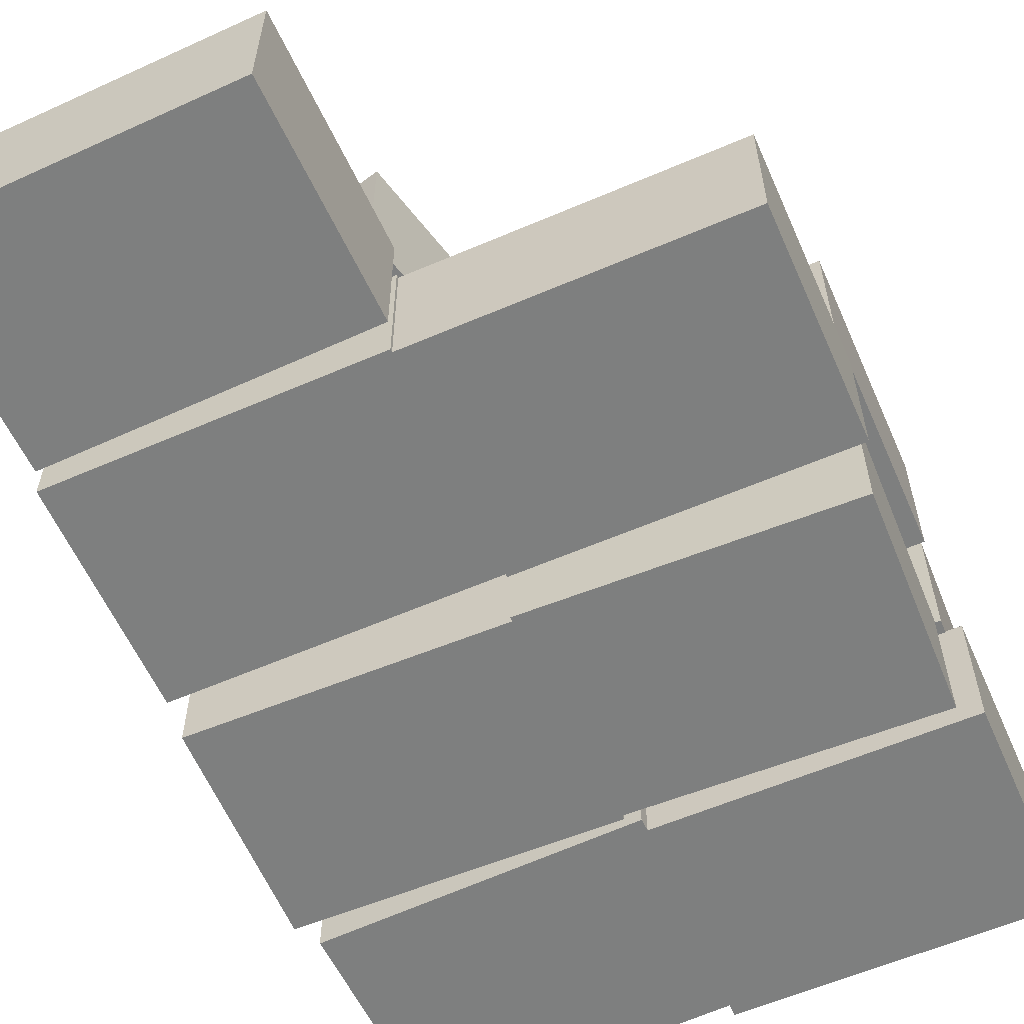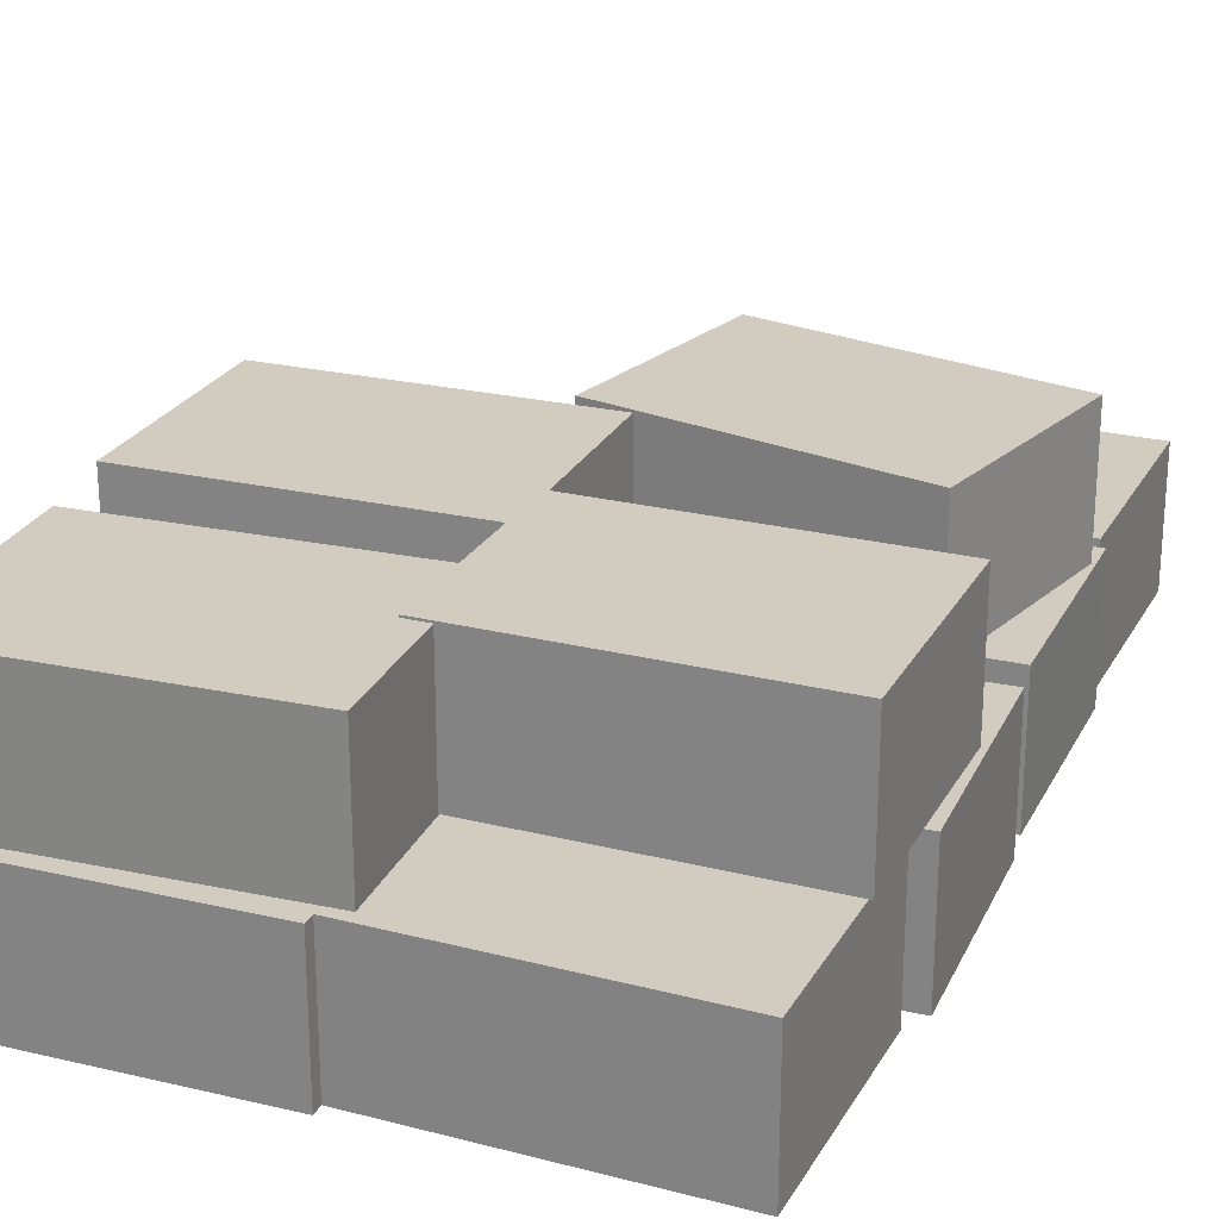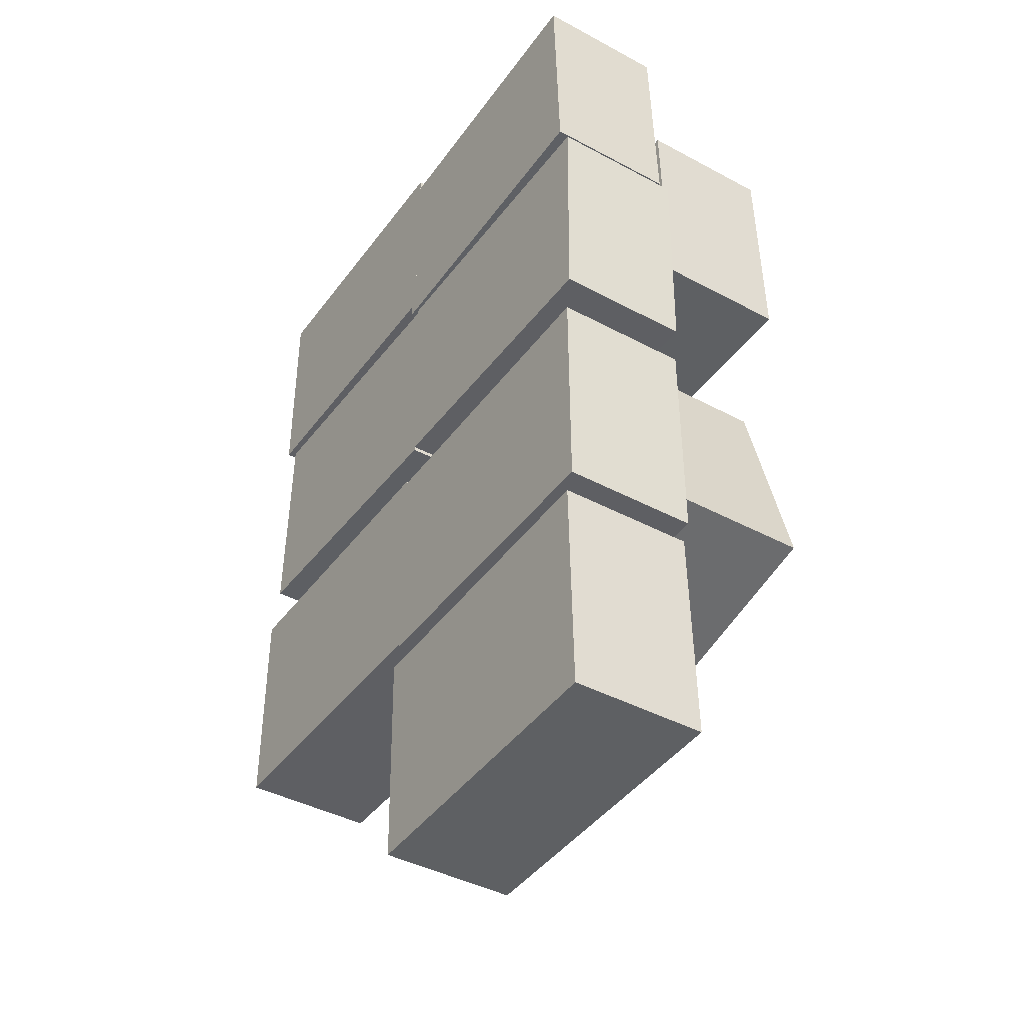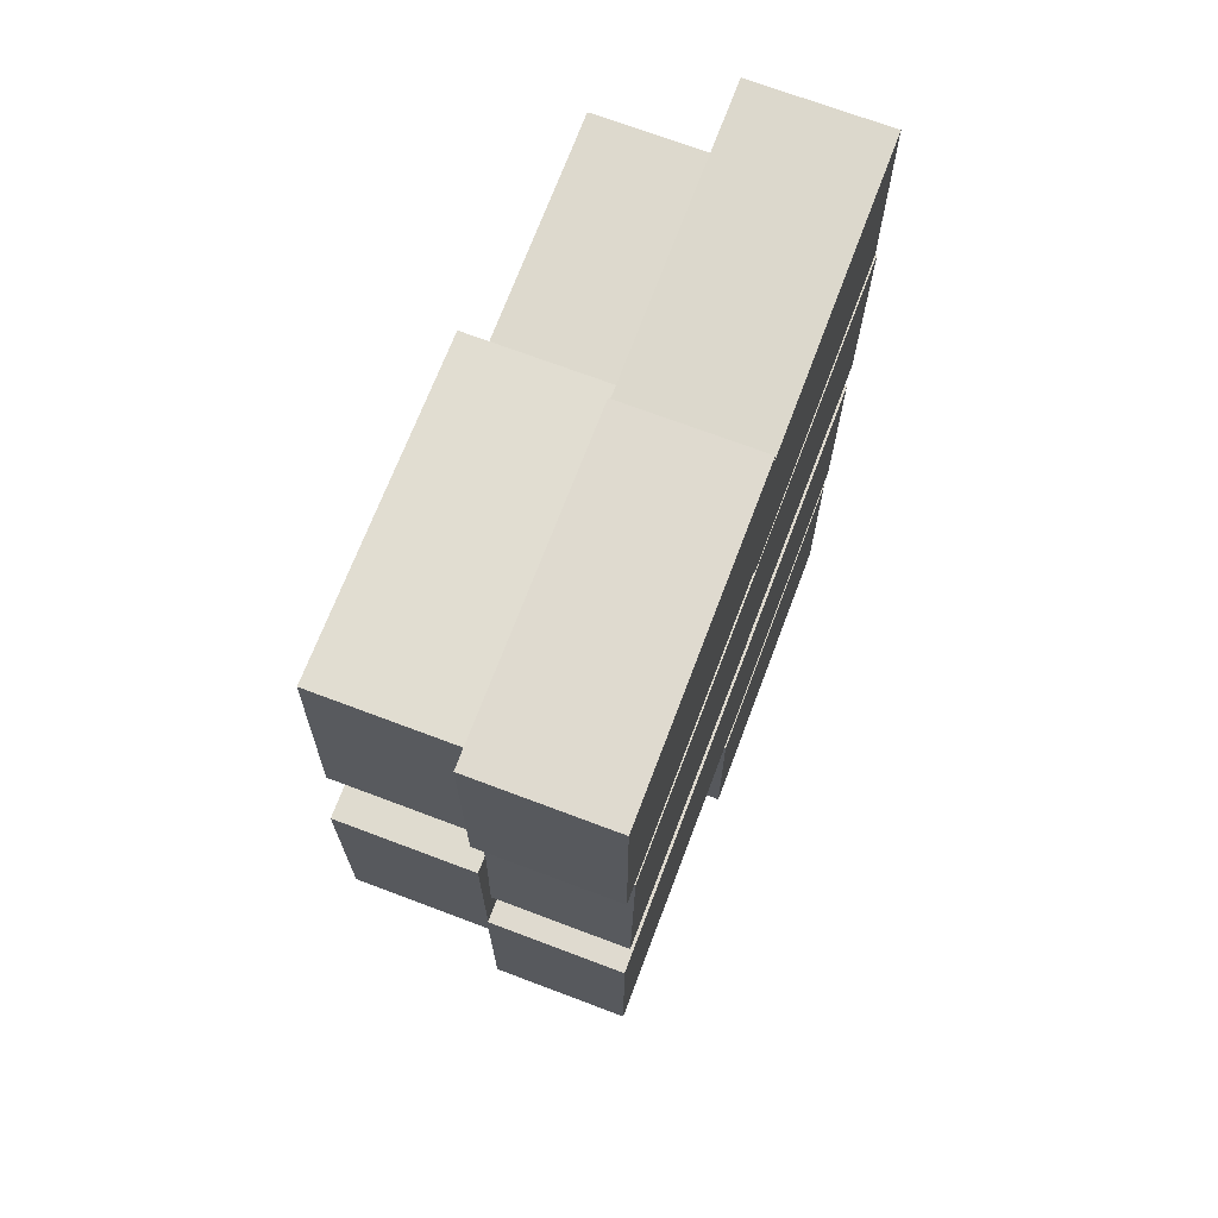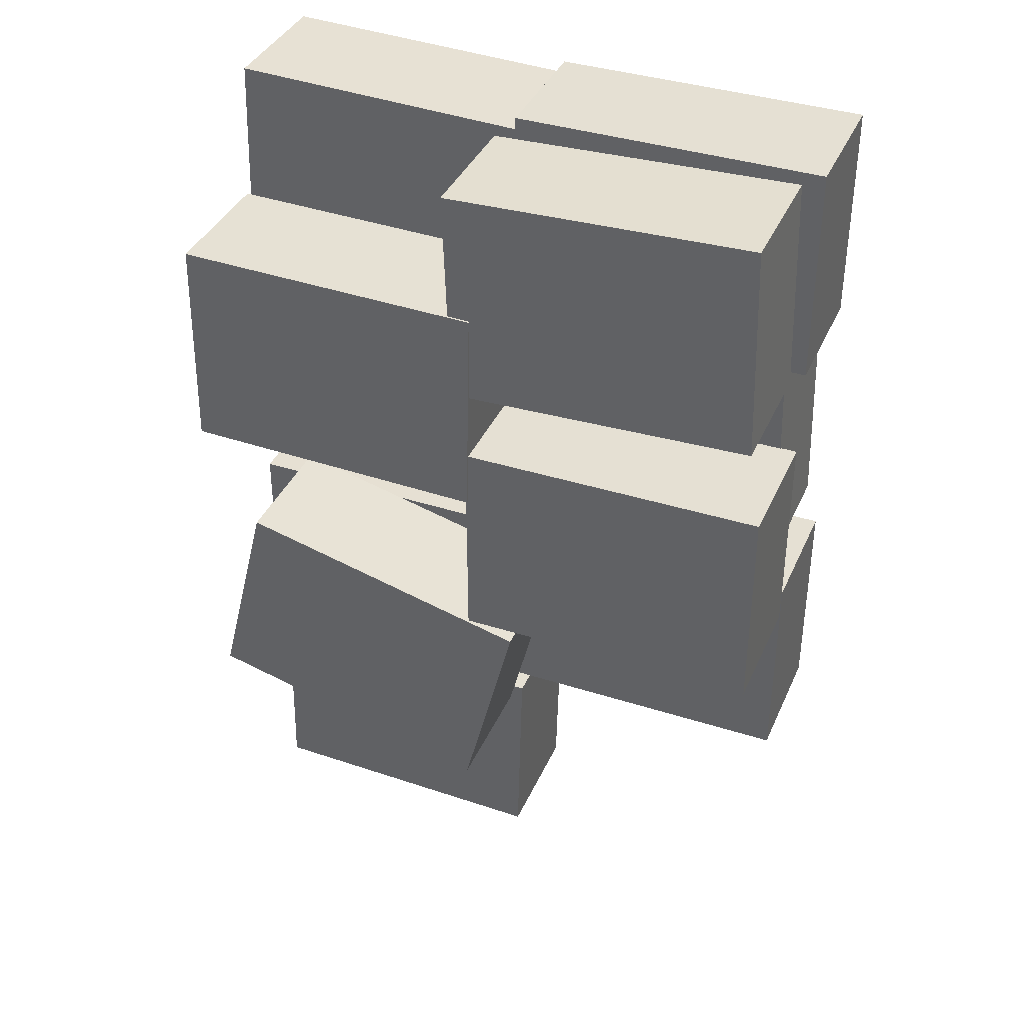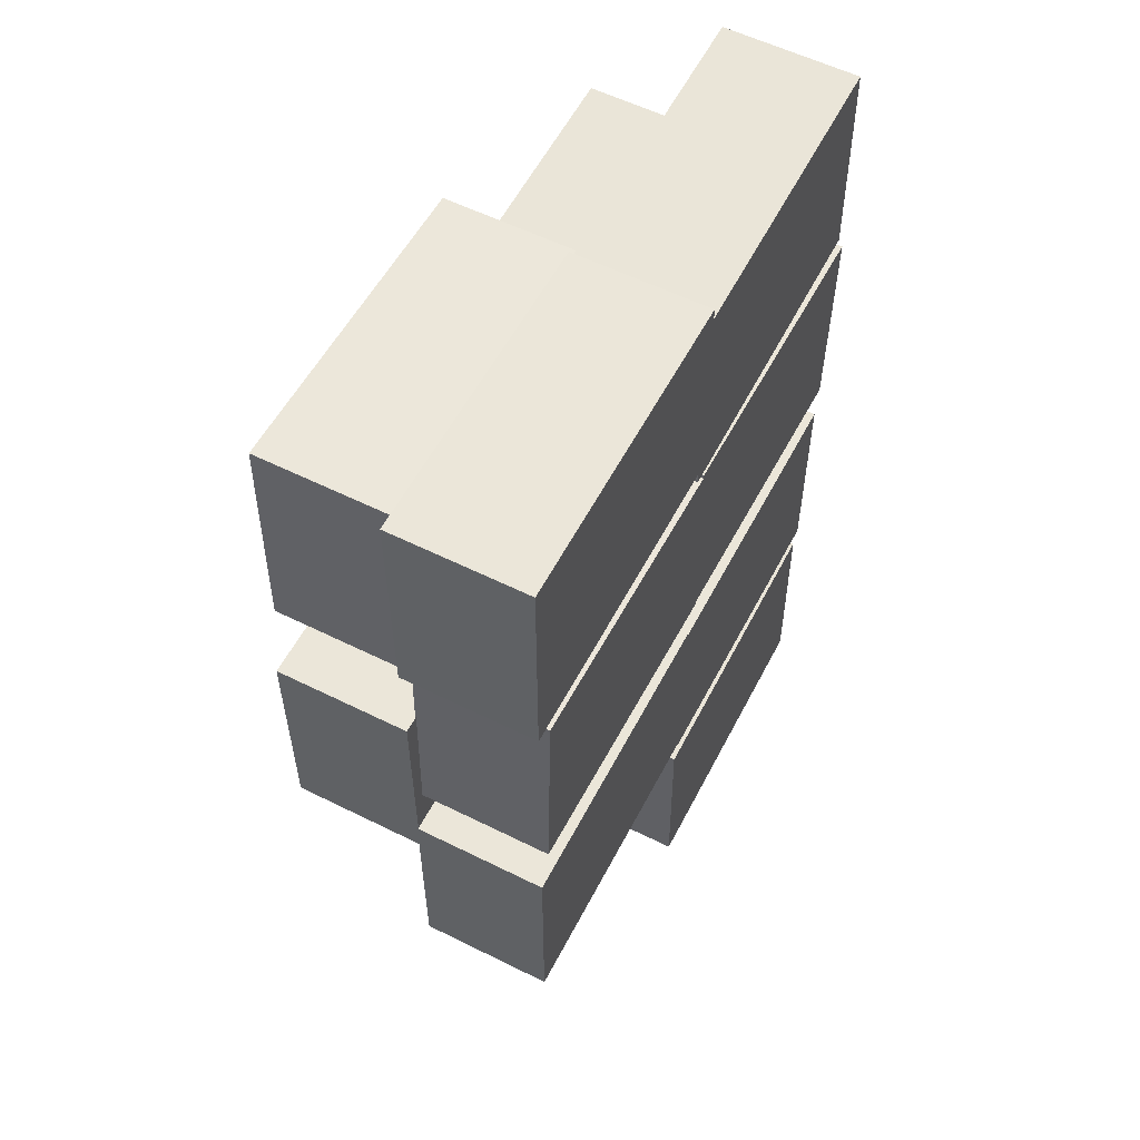
<metadata>
{"format":"obj","ext":"obj","renderer":"f3d","projection":"perspective","resolution":1024,"background":"white","views":[{"elev":-59.6,"azim":-156.2,"up":"+Y"},{"elev":24.1,"azim":21.3,"up":"+Y"},{"elev":-41.4,"azim":56.9,"up":"+Z"},{"elev":70.6,"azim":-69.3,"up":"+Z"},{"elev":38.1,"azim":-157.9,"up":"+Z"},{"elev":57.0,"azim":-62.6,"up":"+Z"}]}
</metadata>
<code>
o island_filler_box
v -0.02014 -0.3125 0.9197
v 0.4171 -0.3125 0.9351
v 0.4281 -0.3125 0.6228
v -0.009148 -0.3125 0.6074
v -0.009148 -0.5 0.6074
v 0.4281 -0.5 0.6228
v 0.4171 -0.5 0.9351
v -0.02014 -0.5 0.9197
v -0.4375 -0.3125 0.9375
v 0 -0.3125 0.9375
v 0 -0.3125 0.625
v -0.4375 -0.3125 0.625
v -0.4375 -0.5 0.625
v 0 -0.5 0.625
v 0 -0.5 0.9375
v -0.4375 -0.5 0.9375
v -0.4091 -0.3125 0.6048
v 0.02823 -0.3125 0.5916
v 0.01882 -0.3125 0.2793
v -0.4185 -0.3125 0.2925
v -0.4185 -0.5 0.2925
v 0.01882 -0.5 0.2793
v 0.02823 -0.5 0.5916
v -0.4091 -0.5 0.6048
v 0.009574 -0.3125 0.5978
v 0.447 -0.3125 0.5899
v 0.4414 -0.3125 0.2774
v 0.003947 -0.3125 0.2853
v 0.003947 -0.5 0.2853
v 0.4414 -0.5 0.2774
v 0.447 -0.5 0.5899
v 0.009574 -0.5 0.5978
v -0.4375 -0.3125 0.2279
v 0 -0.3125 0.2279
v 0 -0.3125 -0.08458
v -0.4375 -0.3125 -0.08458
v -0.4375 -0.5 -0.08458
v 0 -0.5 -0.08458
v 0 -0.5 0.2279
v -0.4375 -0.5 0.2279
v -0.003226 -0.3125 0.2238
v 0.4343 -0.3125 0.2258
v 0.4357 -0.3125 -0.08667
v -0.001778 -0.3125 -0.0887
v -0.001778 -0.5 -0.0887
v 0.4357 -0.5 -0.08667
v 0.4343 -0.5 0.2258
v -0.003226 -0.5 0.2238
v -0.01335 -0.3125 -0.1197
v 0.424 -0.3125 -0.1098
v 0.4312 -0.3125 -0.4222
v -0.006217 -0.3125 -0.4322
v -0.006217 -0.5 -0.4322
v 0.4312 -0.5 -0.4222
v 0.424 -0.5 -0.1098
v -0.01335 -0.5 -0.1197
v -0.4061 -0.1263 0.919
v 0.03115 -0.1263 0.9044
v 0.02076 -0.1263 0.5921
v -0.4165 -0.1263 0.6066
v -0.4165 -0.3138 0.6066
v 0.02076 -0.3138 0.5921
v 0.03115 -0.3138 0.9044
v -0.4061 -0.3138 0.919
v -0.4358 -0.1263 0.4913
v 0.001672 -0.1263 0.4905
v 0.001115 -0.1263 0.178
v -0.4364 -0.1263 0.1788
v -0.4364 -0.3138 0.1788
v 0.001115 -0.3138 0.178
v 0.001672 -0.3138 0.4905
v -0.4358 -0.3138 0.4913
v -0.007803 -0.1236 0.7208
v 0.4296 -0.1236 0.7306
v 0.4366 -0.1236 0.4182
v -0.000759 -0.1236 0.4083
v -0.000759 -0.3111 0.4083
v 0.4366 -0.3111 0.4182
v 0.4296 -0.3111 0.7306
v -0.007803 -0.3111 0.7208
v -0.06868 -0.1236 0.1597
v 0.3559 -0.1236 0.2652
v 0.4312 -0.1236 -0.03811
v 0.00663 -0.1236 -0.1436
v 0.00663 -0.3111 -0.1436
v 0.4312 -0.3111 -0.03811
v 0.3559 -0.3111 0.2652
v -0.06868 -0.3111 0.1597
f 81 82 83 84
f 85 86 87 88
f 82 81 88 87
f 84 83 86 85
f 83 82 87 86
f 81 84 85 88
f 33 34 35 36
f 37 38 39 40
f 34 33 40 39
f 36 35 38 37
f 35 34 39 38
f 33 36 37 40
f 41 42 43 44
f 45 46 47 48
f 42 41 48 47
f 44 43 46 45
f 43 42 47 46
f 41 44 45 48
f 49 50 51 52
f 53 54 55 56
f 50 49 56 55
f 52 51 54 53
f 51 50 55 54
f 49 52 53 56
f 57 58 59 60
f 61 62 63 64
f 58 57 64 63
f 60 59 62 61
f 59 58 63 62
f 57 60 61 64
f 65 66 67 68
f 69 70 71 72
f 66 65 72 71
f 68 67 70 69
f 67 66 71 70
f 65 68 69 72
f 73 74 75 76
f 77 78 79 80
f 74 73 80 79
f 76 75 78 77
f 75 74 79 78
f 73 76 77 80
f 1 2 3 4
f 5 6 7 8
f 2 1 8 7
f 4 3 6 5
f 3 2 7 6
f 1 4 5 8
f 9 10 11 12
f 13 14 15 16
f 10 9 16 15
f 12 11 14 13
f 11 10 15 14
f 9 12 13 16
f 17 18 19 20
f 21 22 23 24
f 18 17 24 23
f 20 19 22 21
f 19 18 23 22
f 17 20 21 24
f 25 26 27 28
f 29 30 31 32
f 26 25 32 31
f 28 27 30 29
f 27 26 31 30
f 25 28 29 32

</code>
